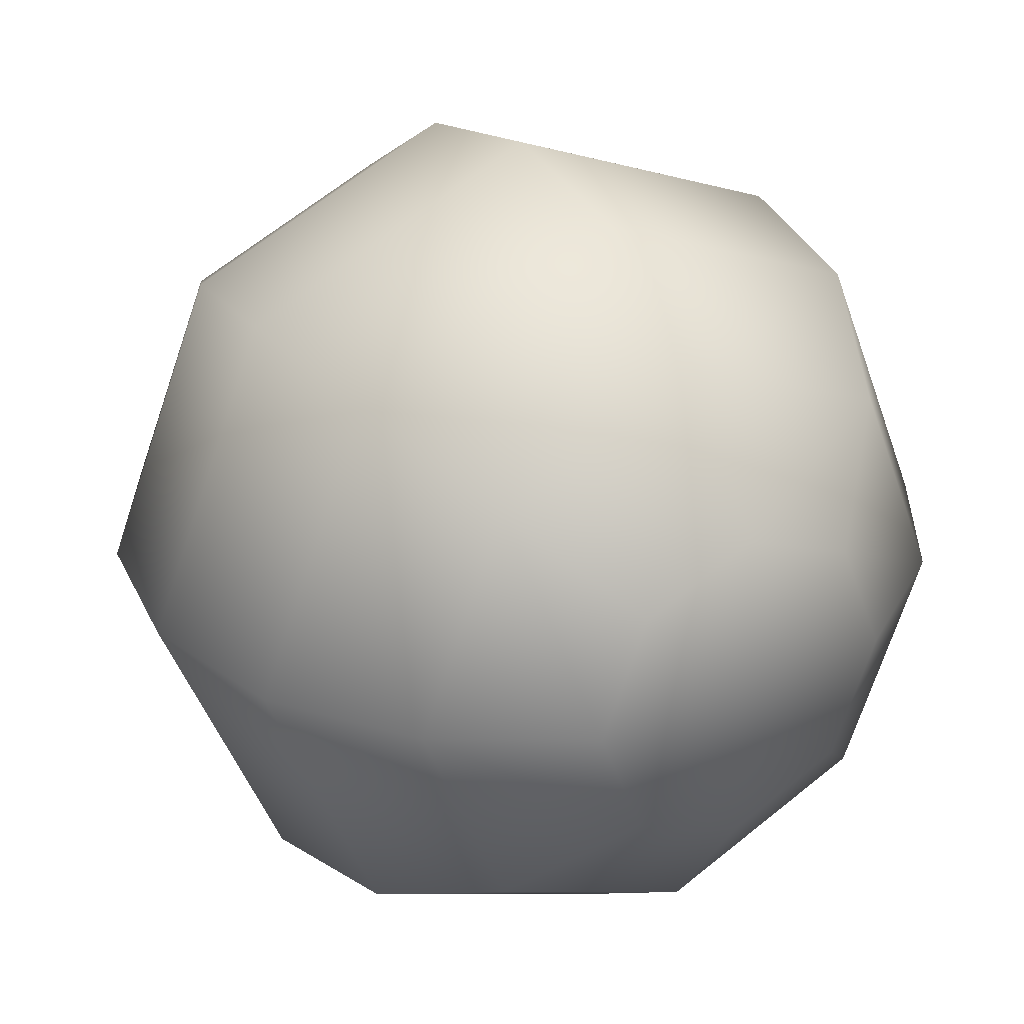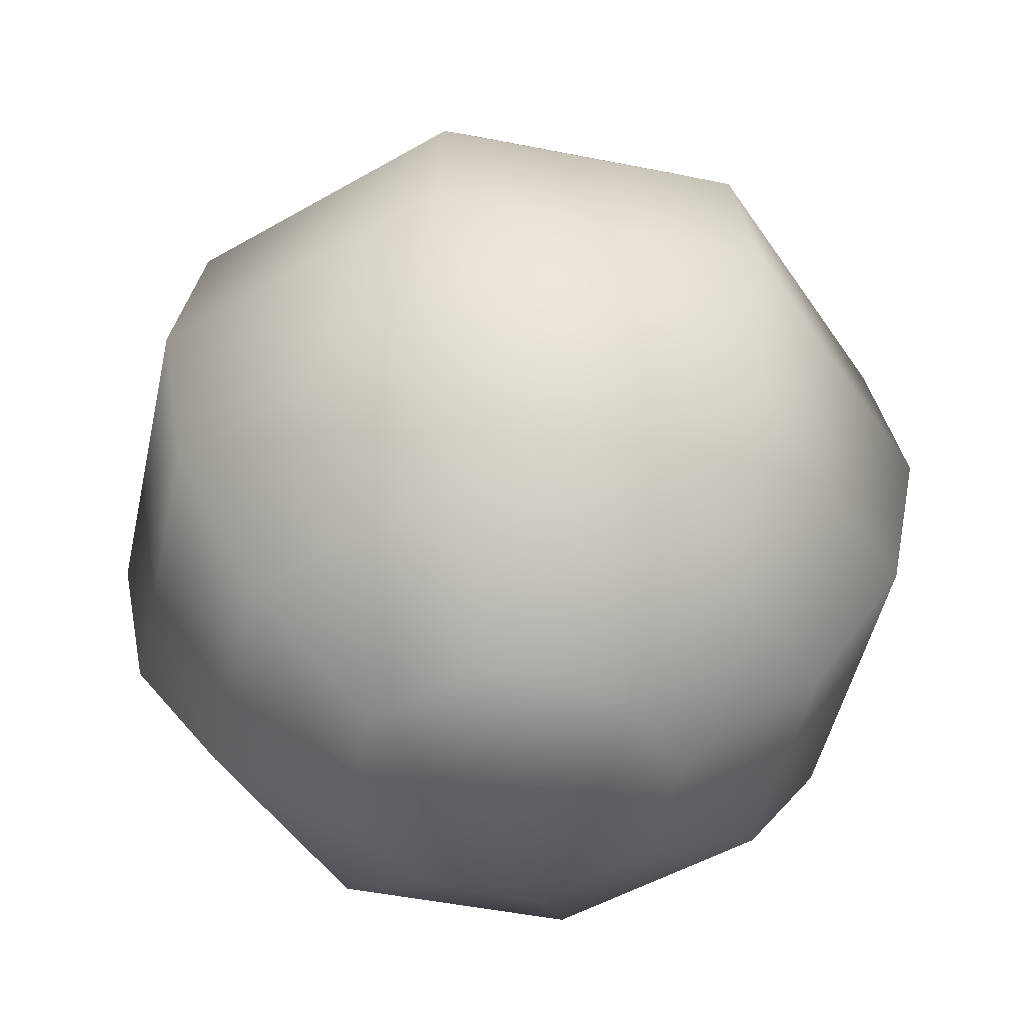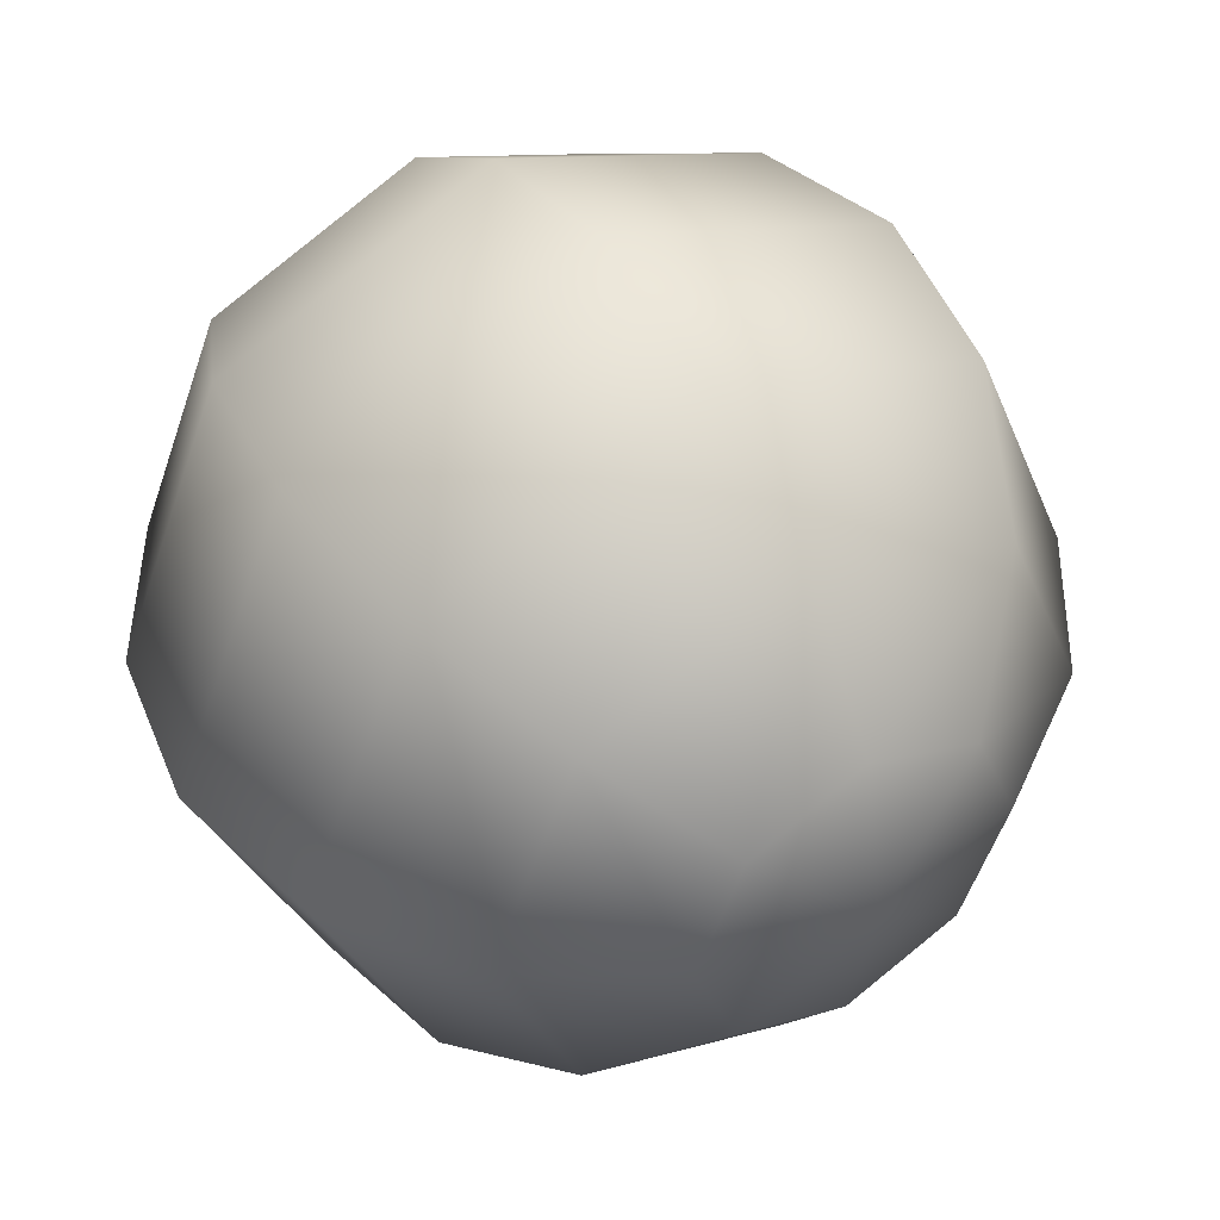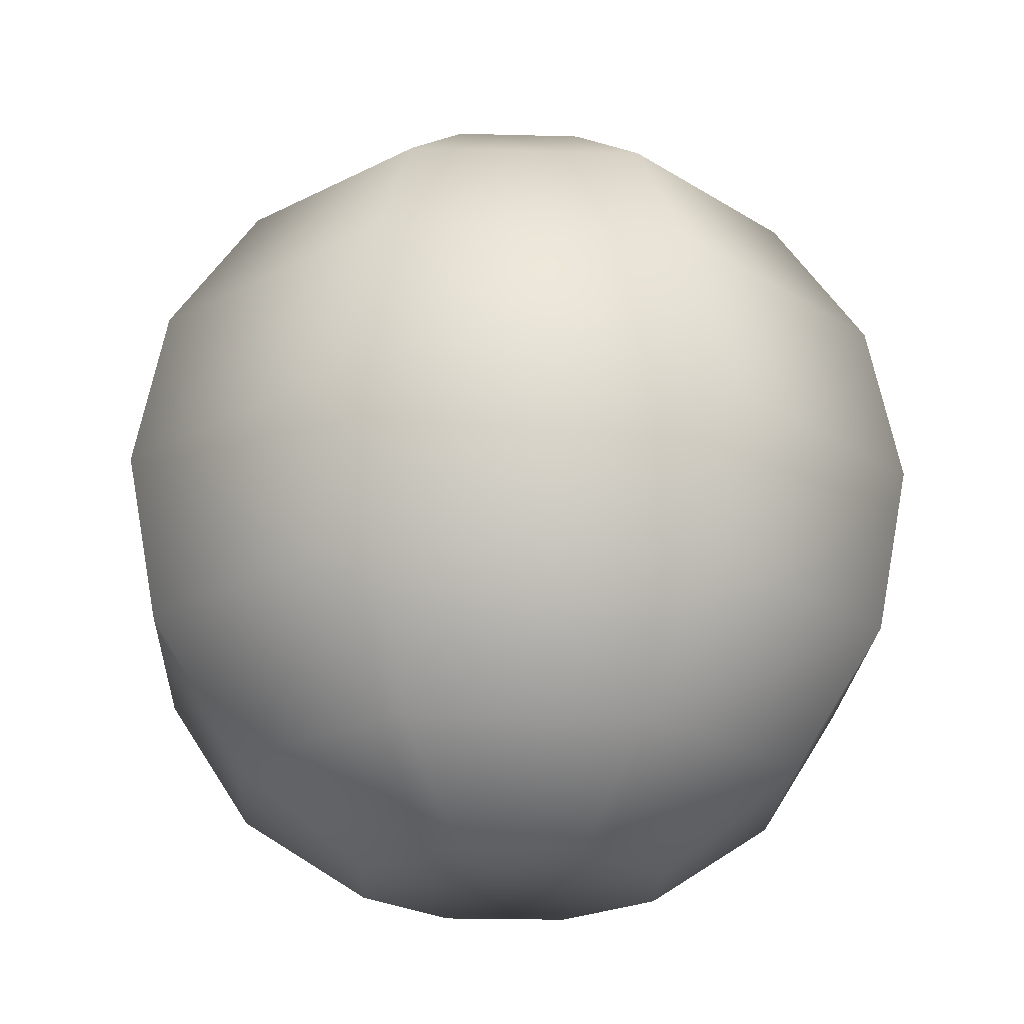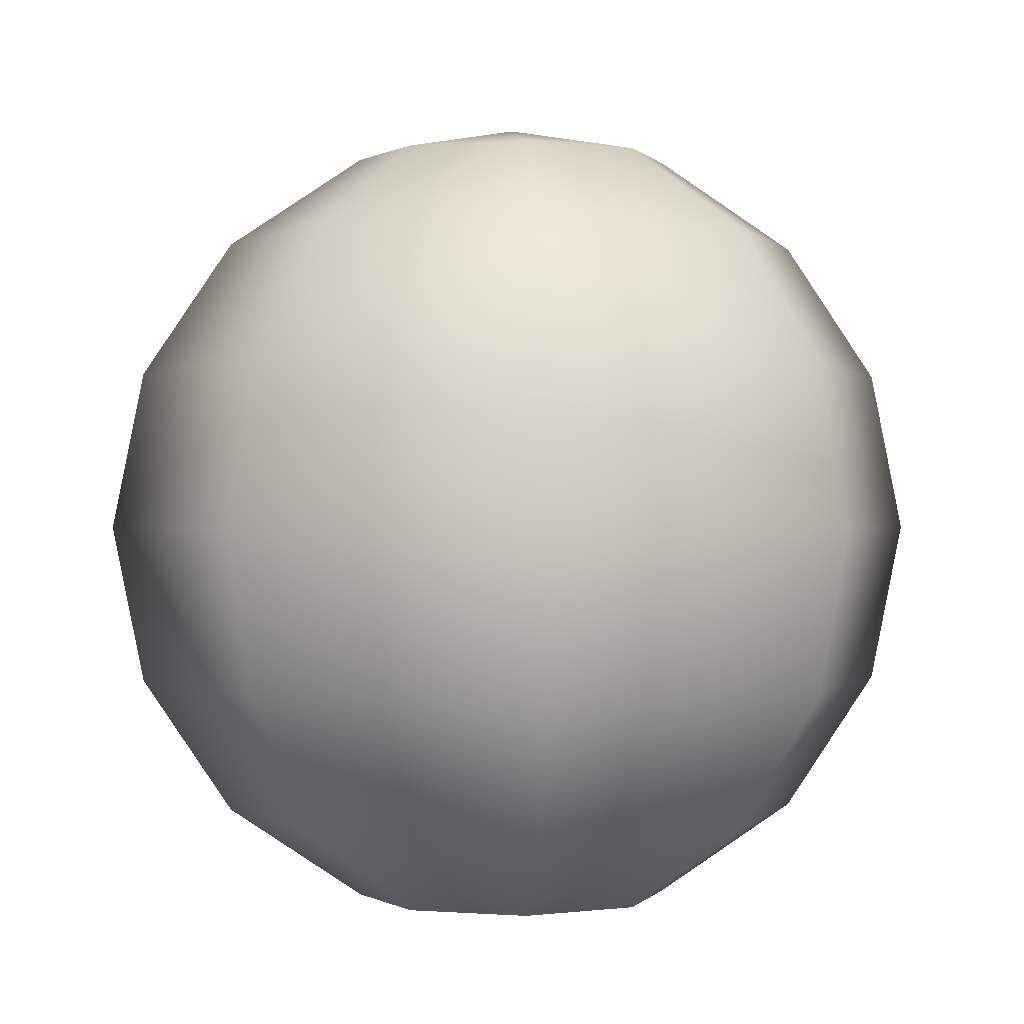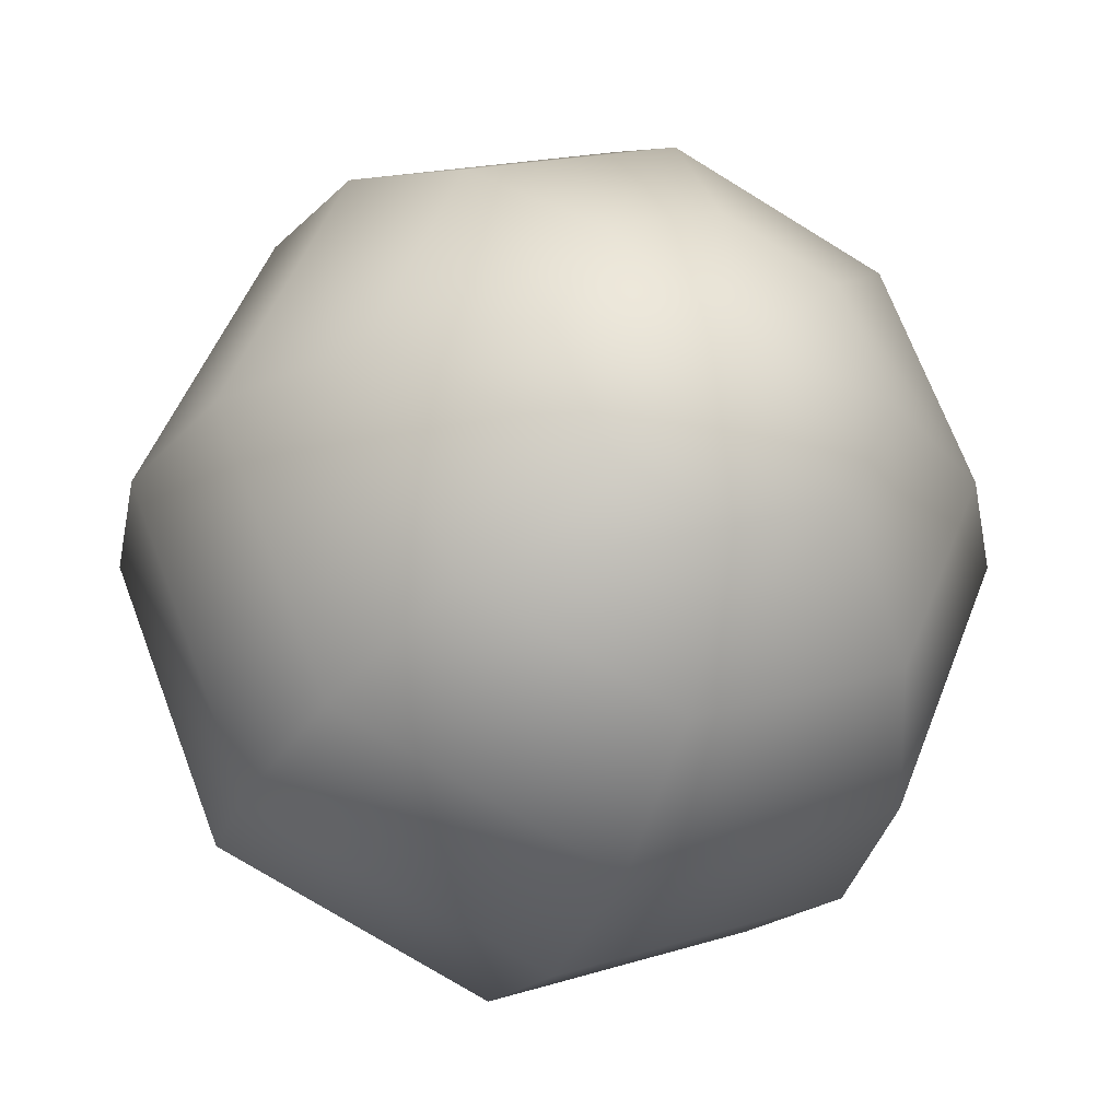
<metadata>
{"format":"obj","ext":"obj","renderer":"f3d","projection":"perspective","resolution":1024,"background":"white","views":[{"elev":29.4,"azim":-32.6,"up":"+Z"},{"elev":-49.5,"azim":55.1,"up":"+Y"},{"elev":47.1,"azim":147.2,"up":"+Z"},{"elev":-22.0,"azim":-115.3,"up":"+Y"},{"elev":0.1,"azim":-5.0,"up":"+Y"},{"elev":-29.4,"azim":157.4,"up":"+Z"}]}
</metadata>
<code>
v 3.001 0 -3.001
v 0 0 -4.244
v -3.001 0 -3.001
v -4.244 0 0
v -3.001 0 3.001
v 0 0 4.244
v 3.001 0 3.001
v 4.244 0 0
v 5.545 2.404 -5.545
v 0 2.404 -7.842
v -5.545 2.404 -5.545
v -7.842 2.404 0
v -5.545 2.404 5.545
v 0 2.404 7.842
v 5.545 2.404 5.545
v 7.842 2.404 0
v 7.245 6.002 -7.245
v 0 6.002 -10.25
v -7.245 6.002 -7.245
v -10.25 6.002 0
v -7.245 6.002 7.245
v 0 6.002 10.25
v 7.245 6.002 7.245
v 10.25 6.002 0
v 7.842 10.25 -7.842
v 0 10.25 -11.09
v -7.842 10.25 -7.842
v -11.09 10.25 0
v -7.842 10.25 7.842
v 0 10.25 11.09
v 7.842 10.25 7.842
v 11.09 10.25 0
v 7.245 14.49 -7.245
v 0 14.49 -10.25
v -7.245 14.49 -7.245
v -10.25 14.49 0
v -7.245 14.49 7.245
v 0 14.49 10.25
v 7.245 14.49 7.245
v 10.25 14.49 0
v 5.545 18.09 -5.545
v 0 18.09 -7.842
v -5.545 18.09 -5.545
v -7.842 18.09 0
v -5.545 18.09 5.545
v 0 18.09 7.842
v 5.545 18.09 5.545
v 7.842 18.09 0
v 3.001 20.49 -3.001
v 0 20.49 -4.244
v -3.001 20.49 -3.001
v -4.244 20.49 0
v -3.001 20.49 3.001
v 0 20.49 4.244
v 3.001 20.49 3.001
v 4.244 20.49 0
v 0 0 0
v 0 21.34 0
f 1 2 10 9
f 2 3 11 10
f 3 4 12 11
f 4 5 13 12
f 5 6 14 13
f 6 7 15 14
f 7 8 16 15
f 8 1 9 16
f 9 10 18 17
f 10 11 19 18
f 11 12 20 19
f 12 13 21 20
f 13 14 22 21
f 14 15 23 22
f 15 16 24 23
f 16 9 17 24
f 17 18 26 25
f 18 19 27 26
f 19 20 28 27
f 20 21 29 28
f 21 22 30 29
f 22 23 31 30
f 23 24 32 31
f 24 17 25 32
f 25 26 34 33
f 26 27 35 34
f 27 28 36 35
f 28 29 37 36
f 29 30 38 37
f 30 31 39 38
f 31 32 40 39
f 32 25 33 40
f 33 34 42 41
f 34 35 43 42
f 35 36 44 43
f 36 37 45 44
f 37 38 46 45
f 38 39 47 46
f 39 40 48 47
f 40 33 41 48
f 41 42 50 49
f 42 43 51 50
f 43 44 52 51
f 44 45 53 52
f 45 46 54 53
f 46 47 55 54
f 47 48 56 55
f 48 41 49 56
f 2 1 57
f 3 2 57
f 4 3 57
f 5 4 57
f 6 5 57
f 7 6 57
f 8 7 57
f 1 8 57
f 49 50 58
f 50 51 58
f 51 52 58
f 52 53 58
f 53 54 58
f 54 55 58
f 55 56 58
f 56 49 58

</code>
